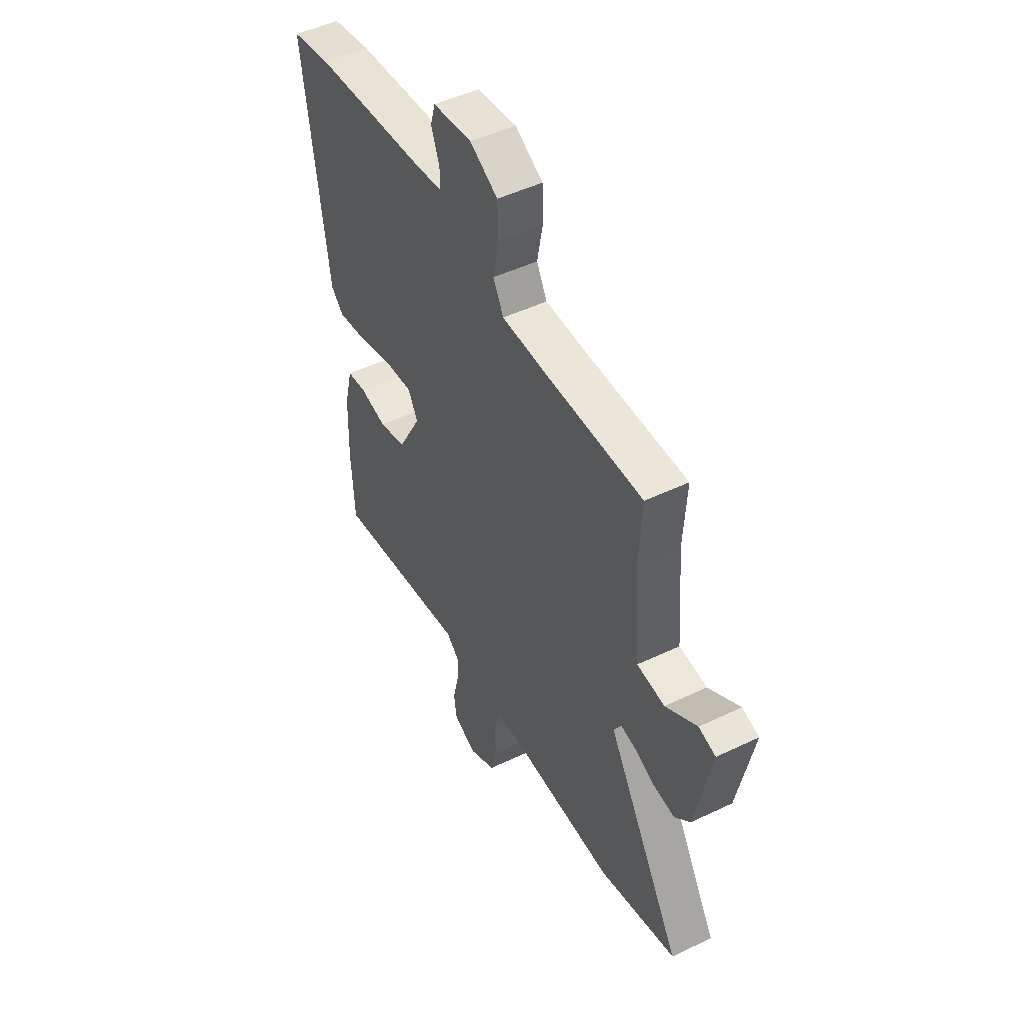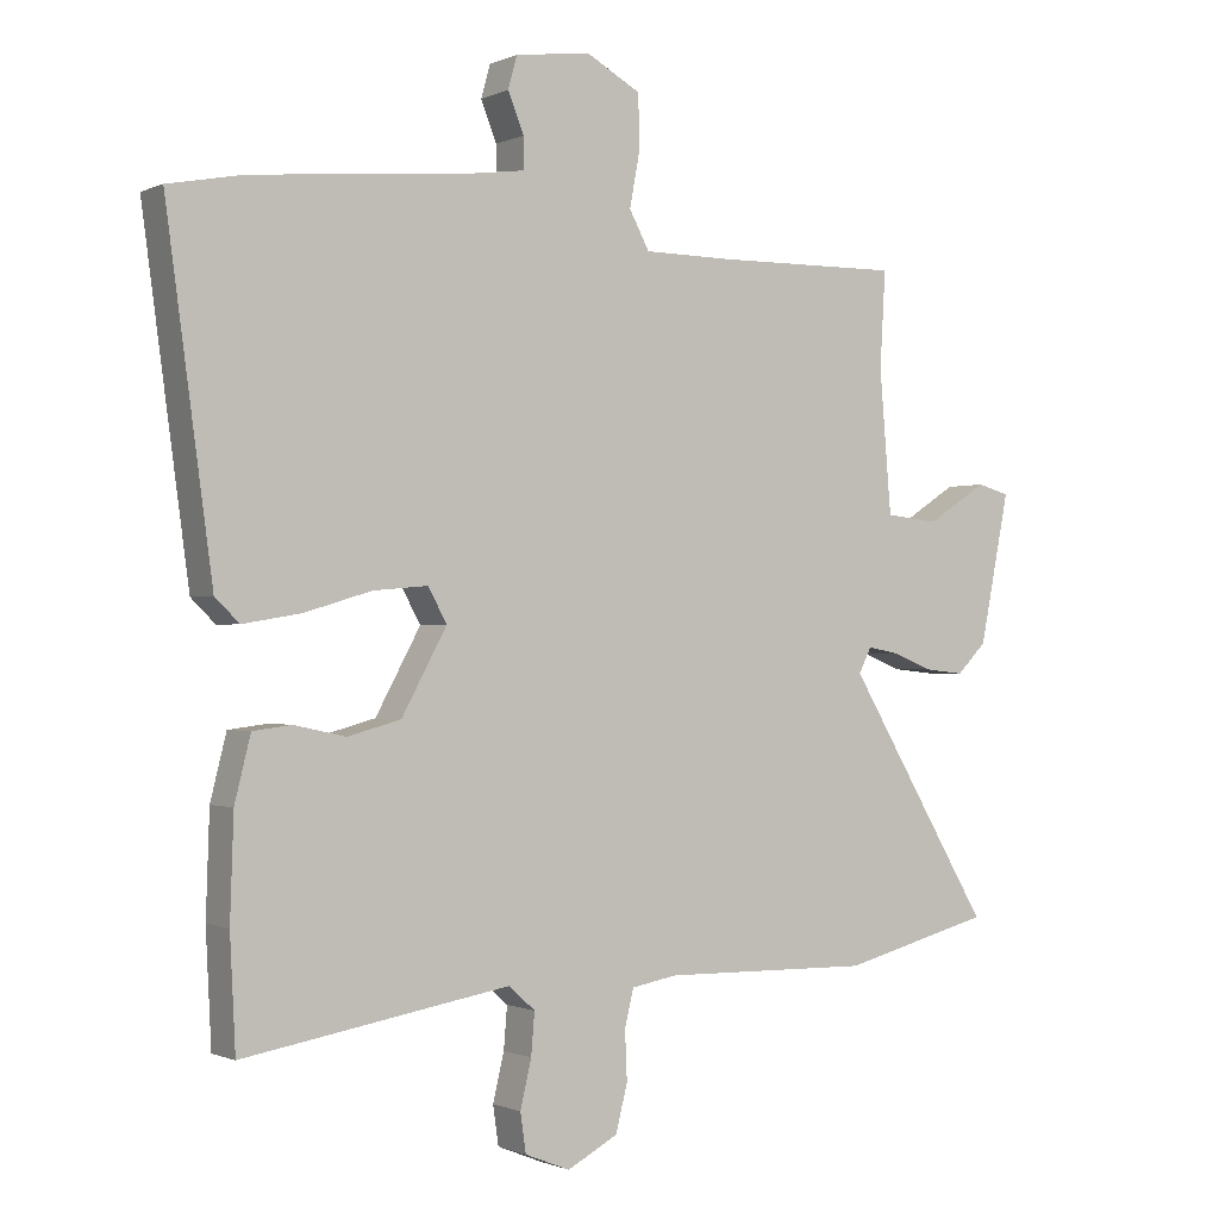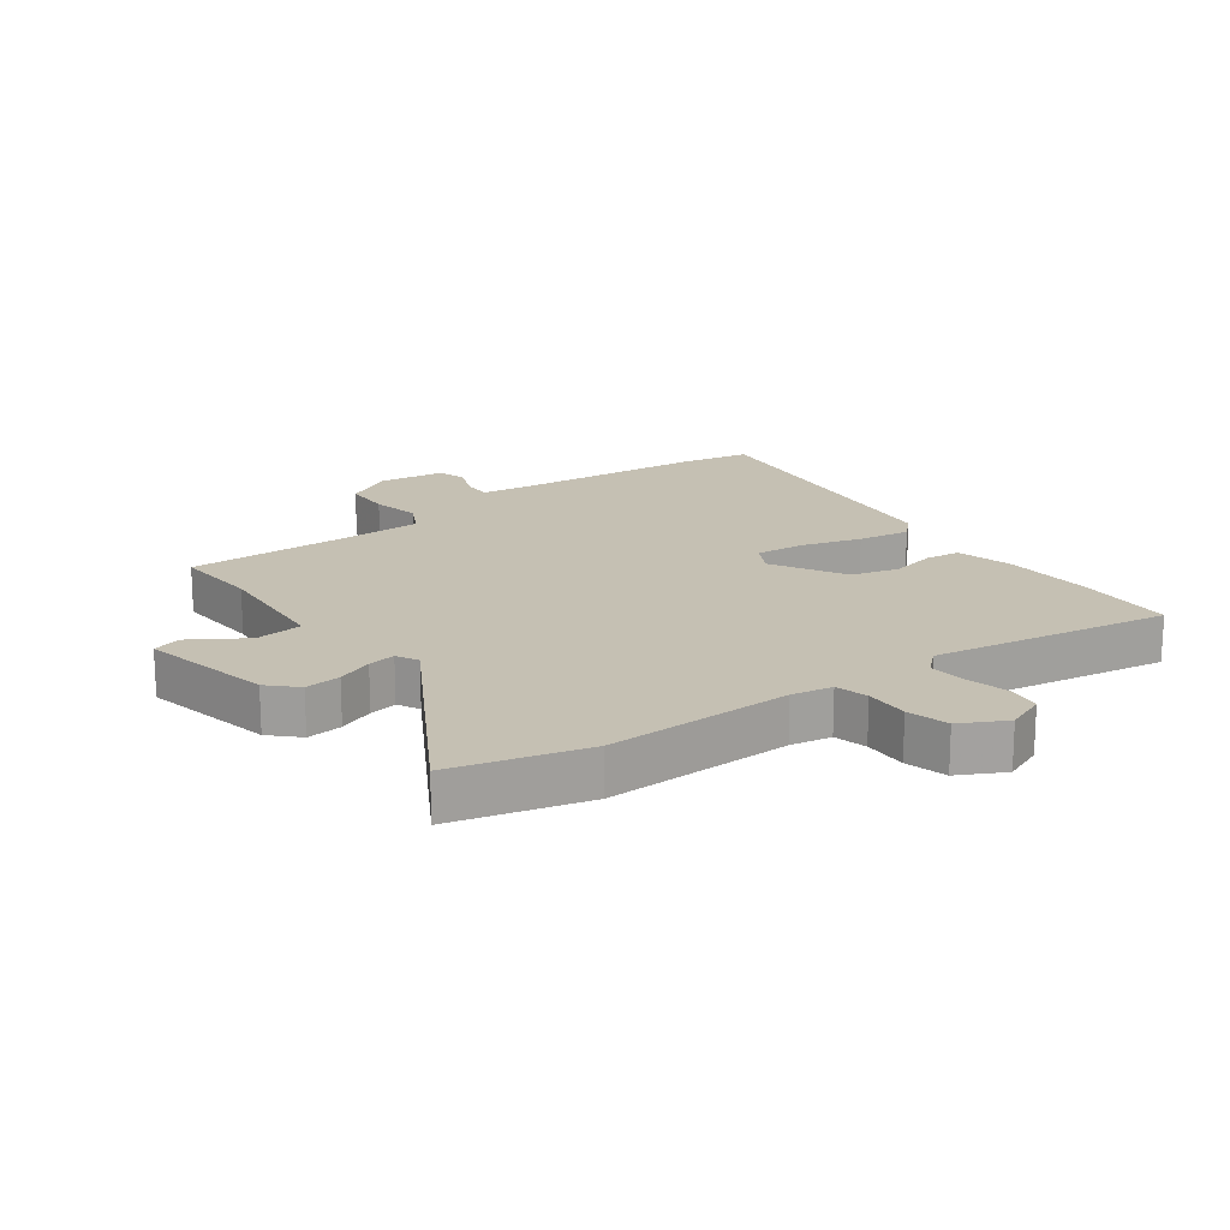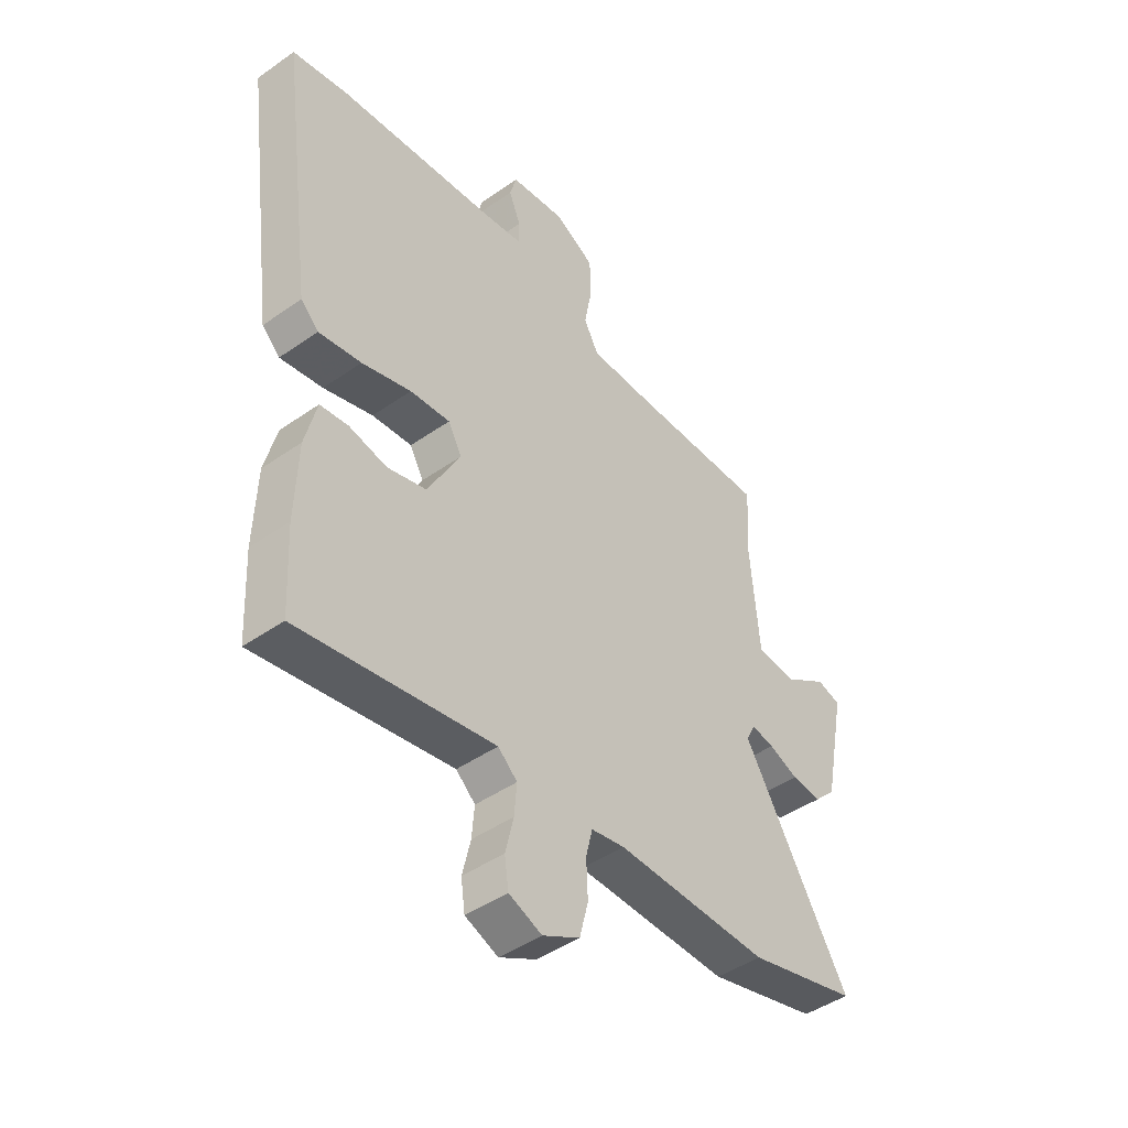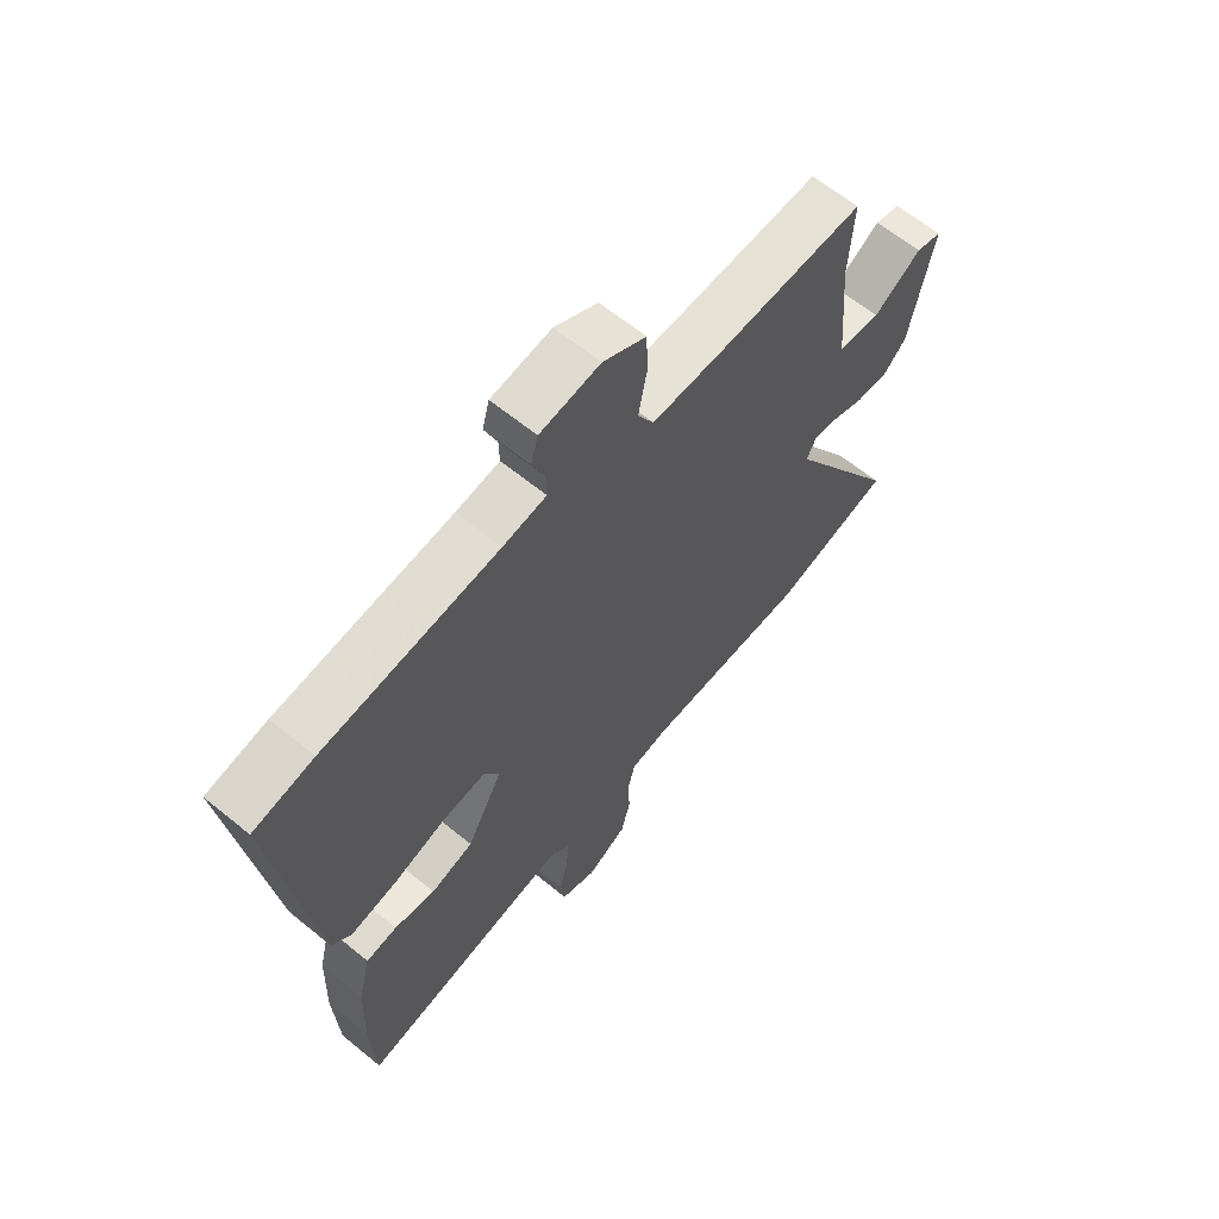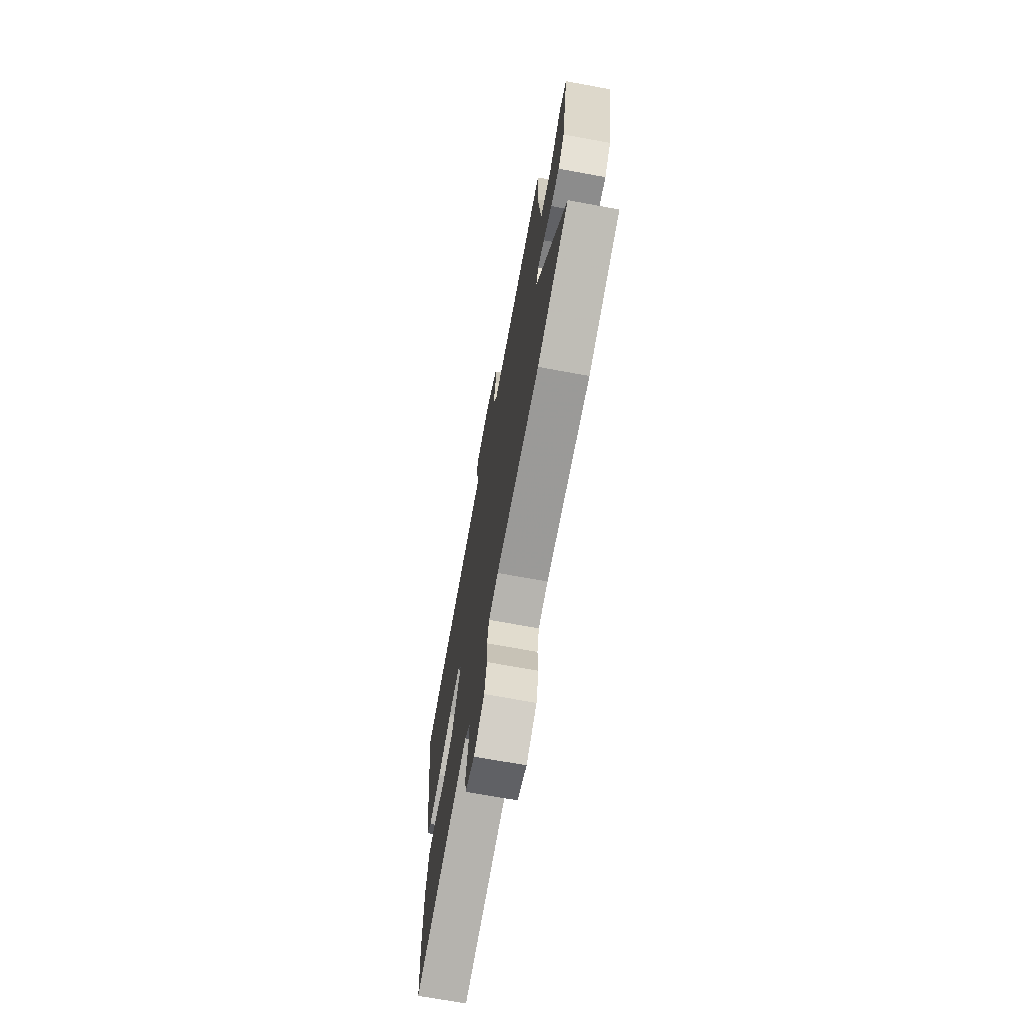
<metadata>
{"format":"obj","ext":"obj","renderer":"f3d","projection":"perspective","resolution":1024,"background":"white","views":[{"elev":48.7,"azim":61.9,"up":"+Z"},{"elev":-0.9,"azim":-32.5,"up":"+Z"},{"elev":18.1,"azim":143.3,"up":"+Y"},{"elev":-45.1,"azim":-50.9,"up":"+Z"},{"elev":63.3,"azim":-50.4,"up":"+Z"},{"elev":-70.2,"azim":79.6,"up":"+Z"}]}
</metadata>
<code>
v -0.593 0.07 0.482
v -0.484 0.07 0.503
v -0.169 0.07 0.533
v -0.09 0.07 0.544
v -0.091 0.07 0.589
v -0.114 0.07 0.646
v -0.101 0.07 0.693
v 0.008 0.07 0.707
v 0.086 0.07 0.664
v 0.088 0.07 0.588
v 0.073 0.07 0.508
v 0.102 0.07 0.454
v 0.233 0.07 0.453
v 0.499 0.07 0.457
v 0.491 0.07 0.318
v 0.508 0.07 0.114
v 0.585 0.07 0.106
v 0.672 0.07 0.162
v 0.719 0.07 0.149
v 0.676 0.07 -0.066
v 0.633 0.07 -0.109
v 0.575 0.07 -0.103
v 0.517 0.07 -0.08
v 0.472 0.07 -0.072
v 0.454 0.07 -0.108
v 0.663 0.07 -0.457
v 0.446 0.07 -0.514
v 0.144 0.07 -0.509
v 0.078 0.07 -0.521
v 0.065 0.07 -0.574
v 0.068 0.07 -0.645
v 0.051 0.07 -0.712
v -0.022 0.07 -0.751
v -0.087 0.07 -0.725
v -0.095 0.07 -0.669
v -0.079 0.07 -0.601
v -0.074 0.07 -0.541
v -0.112 0.07 -0.507
v -0.496 0.07 -0.573
v -0.504 0.07 -0.413
v -0.499 0.07 -0.267
v -0.476 0.07 -0.175
v -0.42 0.07 -0.168
v -0.346 0.07 -0.184
v -0.269 0.07 -0.163
v -0.204 0.07 -0.044
v -0.231 0.07 0.005
v -0.31 0.07 -0.002
v -0.407 0.07 -0.031
v -0.491 0.07 -0.045
v -0.526 0.07 -0.011
v -0.593 0 0.482
v -0.484 0 0.503
v -0.169 0 0.533
v -0.09 0 0.544
v -0.091 0 0.589
v -0.114 0 0.646
v -0.101 0 0.693
v 0.008 0 0.707
v 0.086 0 0.664
v 0.088 0 0.588
v 0.073 0 0.508
v 0.102 0 0.454
v 0.233 0 0.453
v 0.499 0 0.457
v 0.491 0 0.318
v 0.508 0 0.114
v 0.585 0 0.106
v 0.672 0 0.162
v 0.719 0 0.149
v 0.676 0 -0.066
v 0.633 0 -0.109
v 0.575 0 -0.103
v 0.517 0 -0.08
v 0.472 0 -0.072
v 0.454 0 -0.108
v 0.663 0 -0.457
v 0.446 0 -0.514
v 0.144 0 -0.509
v 0.078 0 -0.521
v 0.065 0 -0.574
v 0.068 0 -0.645
v 0.051 0 -0.712
v -0.022 0 -0.751
v -0.087 0 -0.725
v -0.095 0 -0.669
v -0.079 0 -0.601
v -0.074 0 -0.541
v -0.112 0 -0.507
v -0.496 0 -0.573
v -0.504 0 -0.413
v -0.499 0 -0.267
v -0.476 0 -0.175
v -0.42 0 -0.168
v -0.346 0 -0.184
v -0.269 0 -0.163
v -0.204 0 -0.044
v -0.231 0 0.005
v -0.31 0 -0.002
v -0.407 0 -0.031
v -0.491 0 -0.045
v -0.526 0 -0.011
f 1 2 3
f 51 1 3
f 50 51 3
f 49 50 3
f 48 49 3
f 47 48 3 4
f 46 47 4
f 42 43 44
f 41 42 44
f 40 41 44
f 39 40 44
f 38 39 44
f 37 38 44 45
f 34 35 36
f 33 34 36
f 32 33 36
f 31 32 36
f 30 31 36
f 29 30 36 37
f 37 45 46
f 29 37 46
f 28 29 46
f 28 46 4
f 27 28 4
f 26 27 4
f 25 26 4
f 21 22 23
f 20 21 23
f 19 20 23
f 18 19 23
f 17 18 23
f 16 17 23 24
f 13 14 15
f 16 24 25
f 15 16 25
f 13 15 25
f 12 13 25
f 9 10 11
f 8 9 11
f 7 8 11
f 6 7 11
f 5 6 11
f 12 25 4 5
f 5 11 12
f 54 53 52
f 54 52 102
f 54 102 101
f 54 101 100
f 54 100 99
f 55 54 99 98
f 55 98 97
f 95 94 93
f 95 93 92
f 95 92 91
f 95 91 90
f 95 90 89
f 96 95 89 88
f 87 86 85
f 87 85 84
f 87 84 83
f 87 83 82
f 87 82 81
f 88 87 81 80
f 97 96 88
f 97 88 80
f 97 80 79
f 55 97 79
f 55 79 78
f 55 78 77
f 55 77 76
f 74 73 72
f 74 72 71
f 74 71 70
f 74 70 69
f 74 69 68
f 75 74 68 67
f 66 65 64
f 76 75 67
f 76 67 66
f 76 66 64
f 76 64 63
f 62 61 60
f 62 60 59
f 62 59 58
f 62 58 57
f 62 57 56
f 56 55 76 63
f 63 62 56
f 1 52 53 2
f 2 53 54 3
f 3 54 55 4
f 4 55 56 5
f 5 56 57 6
f 6 57 58 7
f 7 58 59 8
f 8 59 60 9
f 9 60 61 10
f 10 61 62 11
f 11 62 63 12
f 12 63 64 13
f 13 64 65 14
f 14 65 66 15
f 15 66 67 16
f 16 67 68 17
f 17 68 69 18
f 18 69 70 19
f 19 70 71 20
f 20 71 72 21
f 21 72 73 22
f 22 73 74 23
f 23 74 75 24
f 24 75 76 25
f 25 76 77 26
f 26 77 78 27
f 27 78 79 28
f 28 79 80 29
f 29 80 81 30
f 30 81 82 31
f 31 82 83 32
f 32 83 84 33
f 33 84 85 34
f 34 85 86 35
f 35 86 87 36
f 36 87 88 37
f 37 88 89 38
f 38 89 90 39
f 39 90 91 40
f 40 91 92 41
f 41 92 93 42
f 42 93 94 43
f 43 94 95 44
f 44 95 96 45
f 45 96 97 46
f 46 97 98 47
f 47 98 99 48
f 48 99 100 49
f 49 100 101 50
f 50 101 102 51
f 51 102 52 1

</code>
